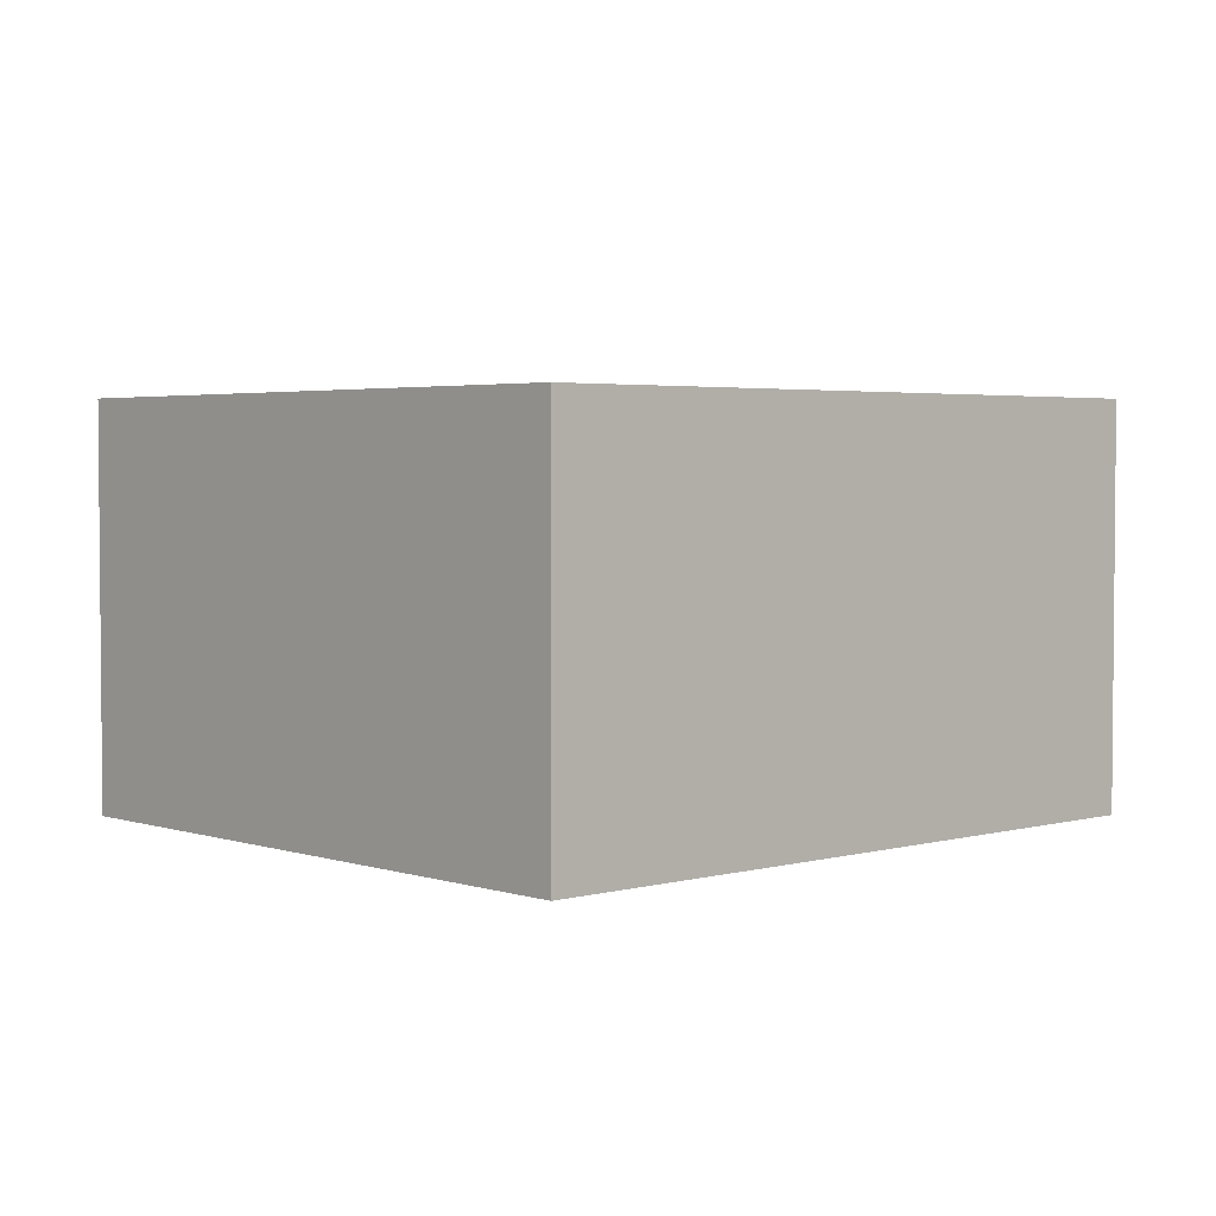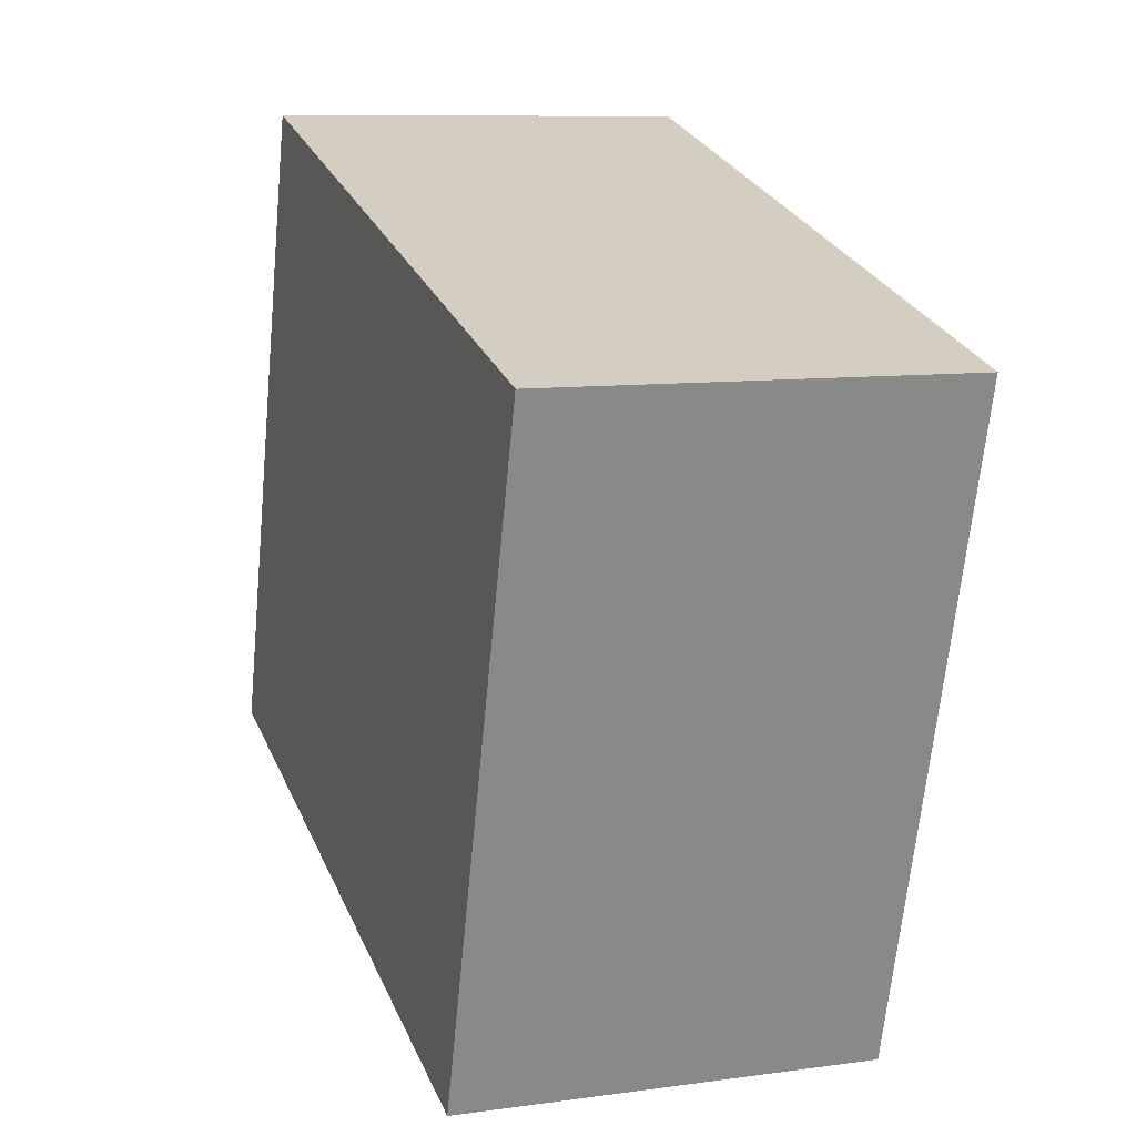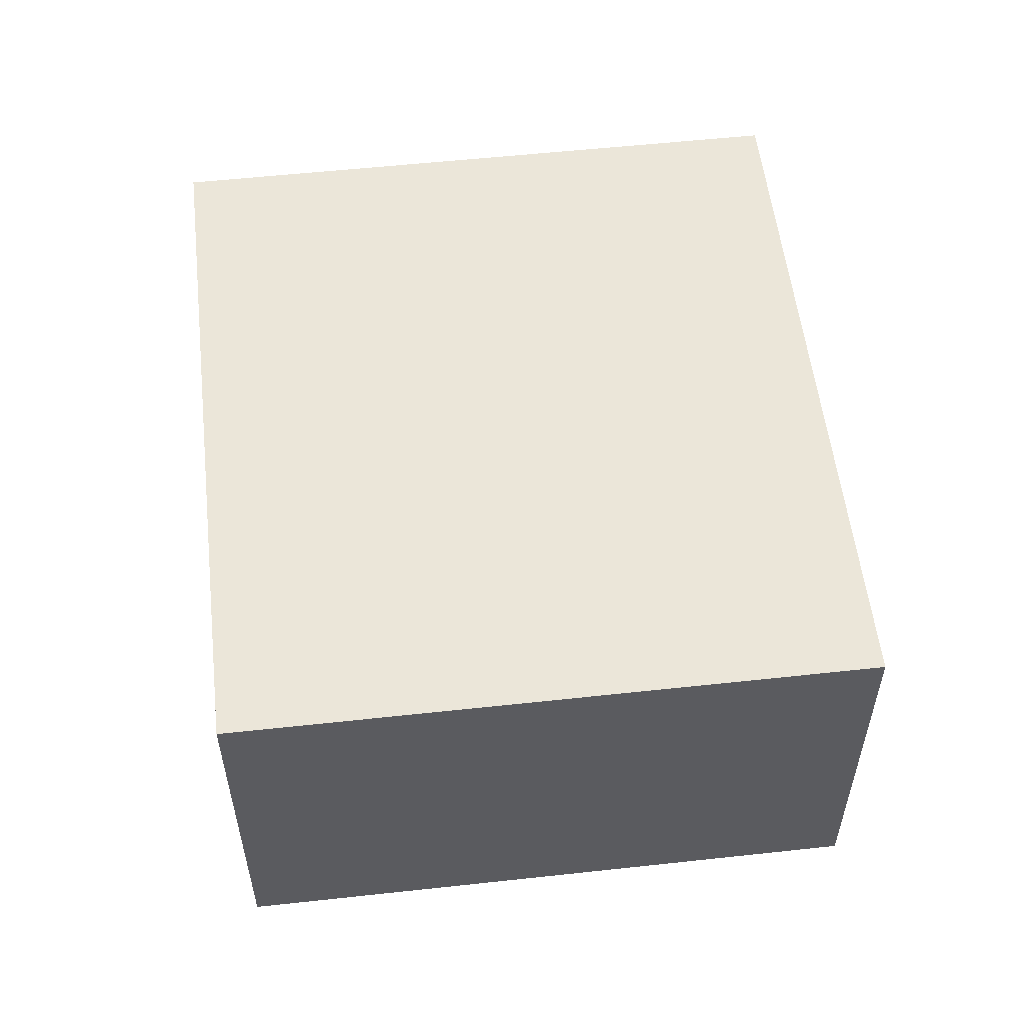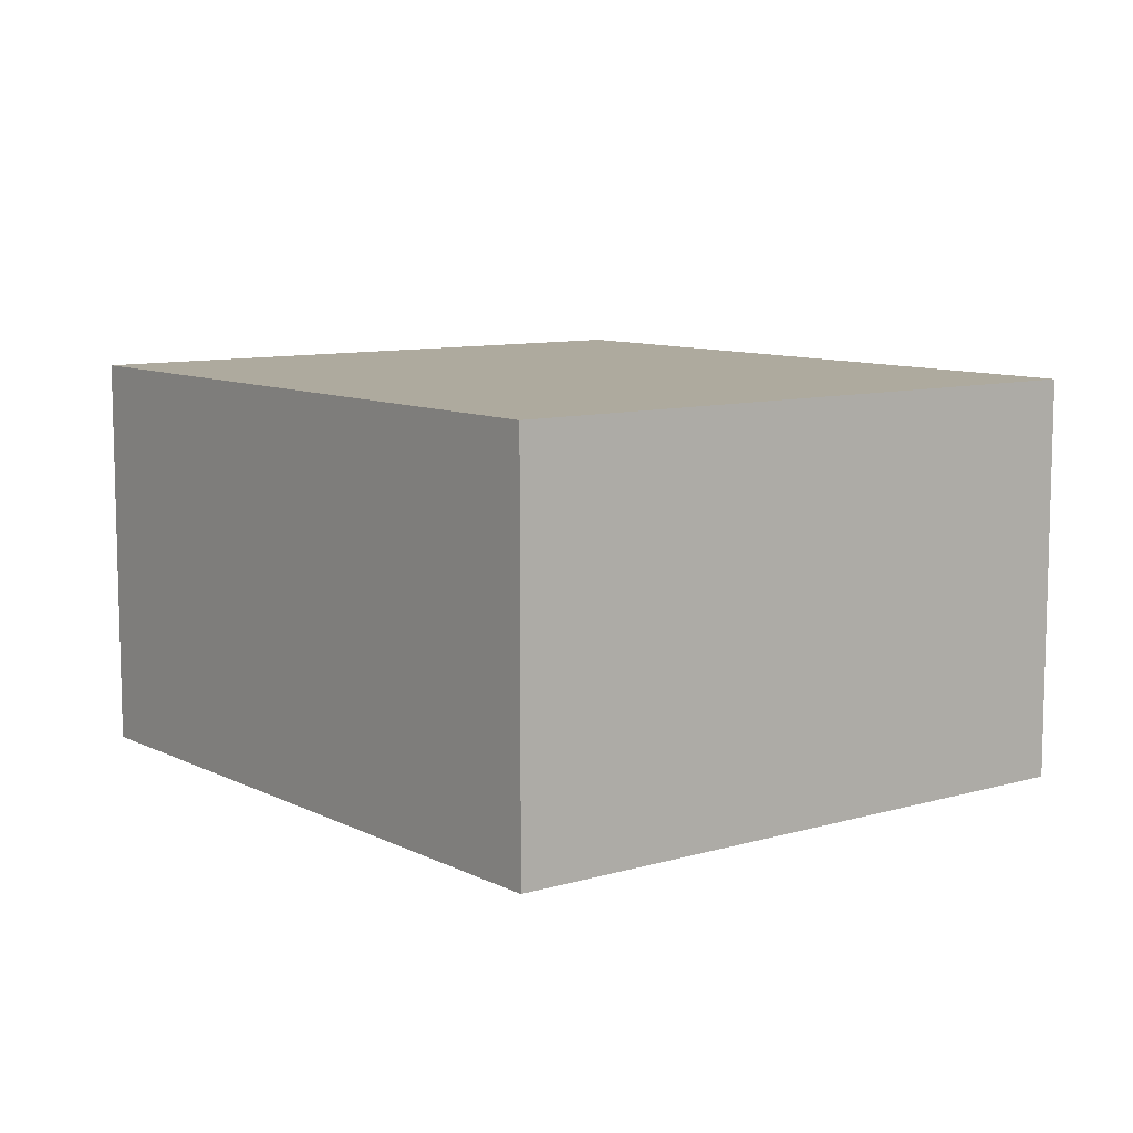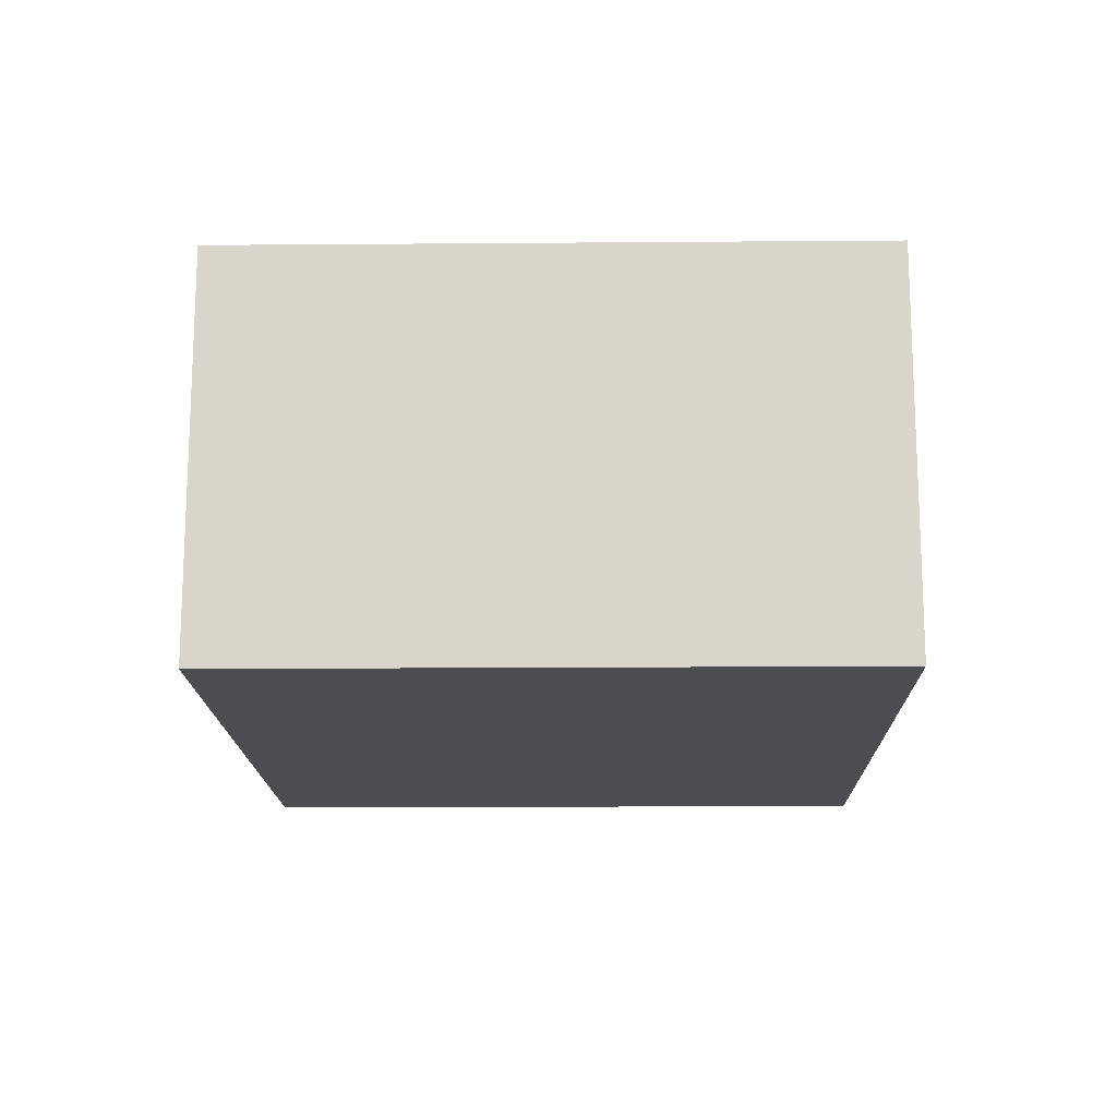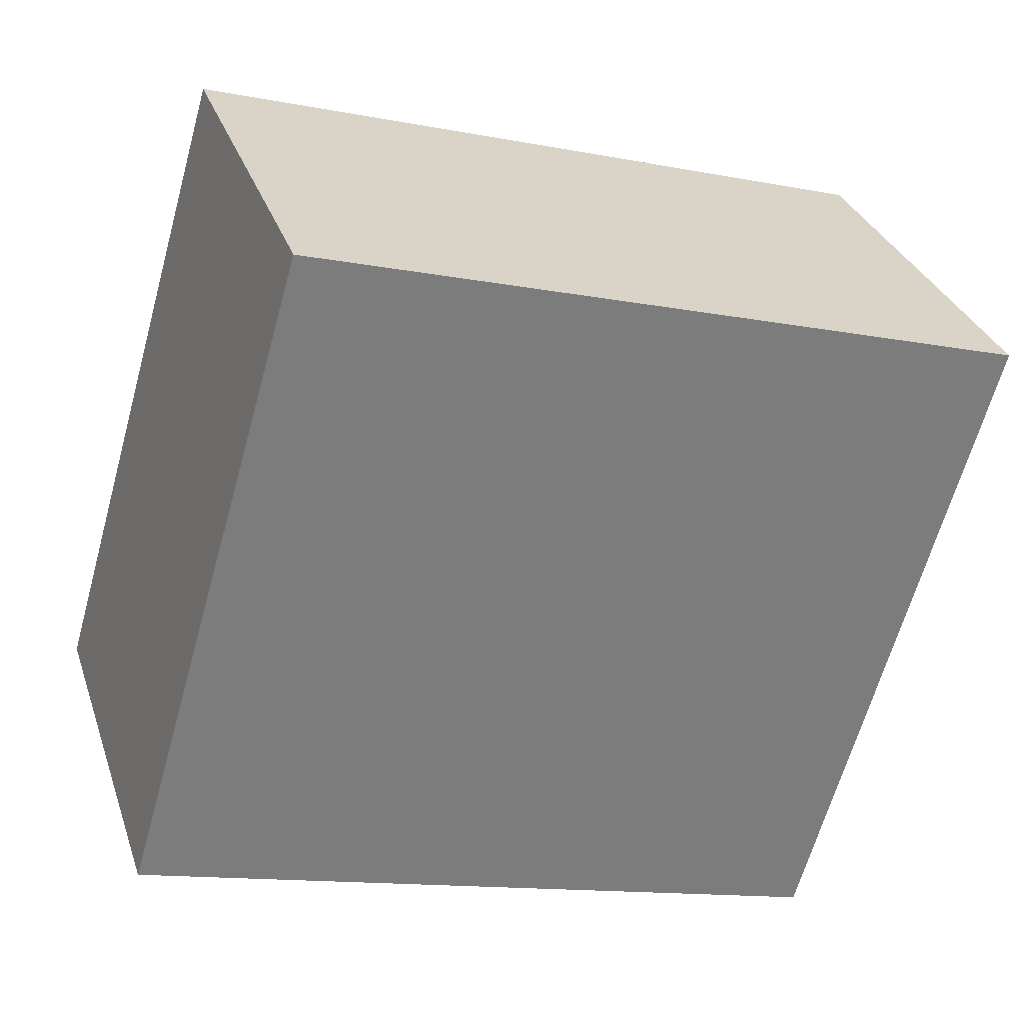
<metadata>
{"format":"obj","ext":"obj","renderer":"f3d","projection":"perspective","resolution":1024,"background":"white","views":[{"elev":3.2,"azim":-26.4,"up":"+Z"},{"elev":9.4,"azim":-110.0,"up":"+Y"},{"elev":55.6,"azim":99.7,"up":"+Z"},{"elev":9.3,"azim":68.6,"up":"+Z"},{"elev":-15.7,"azim":-72.8,"up":"+Z"},{"elev":31.1,"azim":162.8,"up":"+Y"}]}
</metadata>
<code>
g default
v -3.82 0.4314 0.1
v -3.774 0.2749 0.1
v -3.647 0.4817 0.1
v -3.602 0.3252 0.1
v -3.647 0.4817 0
v -3.602 0.3252 0
v -3.82 0.4314 0
v -3.774 0.2749 0
g pCube132
f 1 2 4 3
f 3 4 6 5
f 5 6 8 7
f 7 8 2 1
f 2 8 6 4
f 7 1 3 5

</code>
